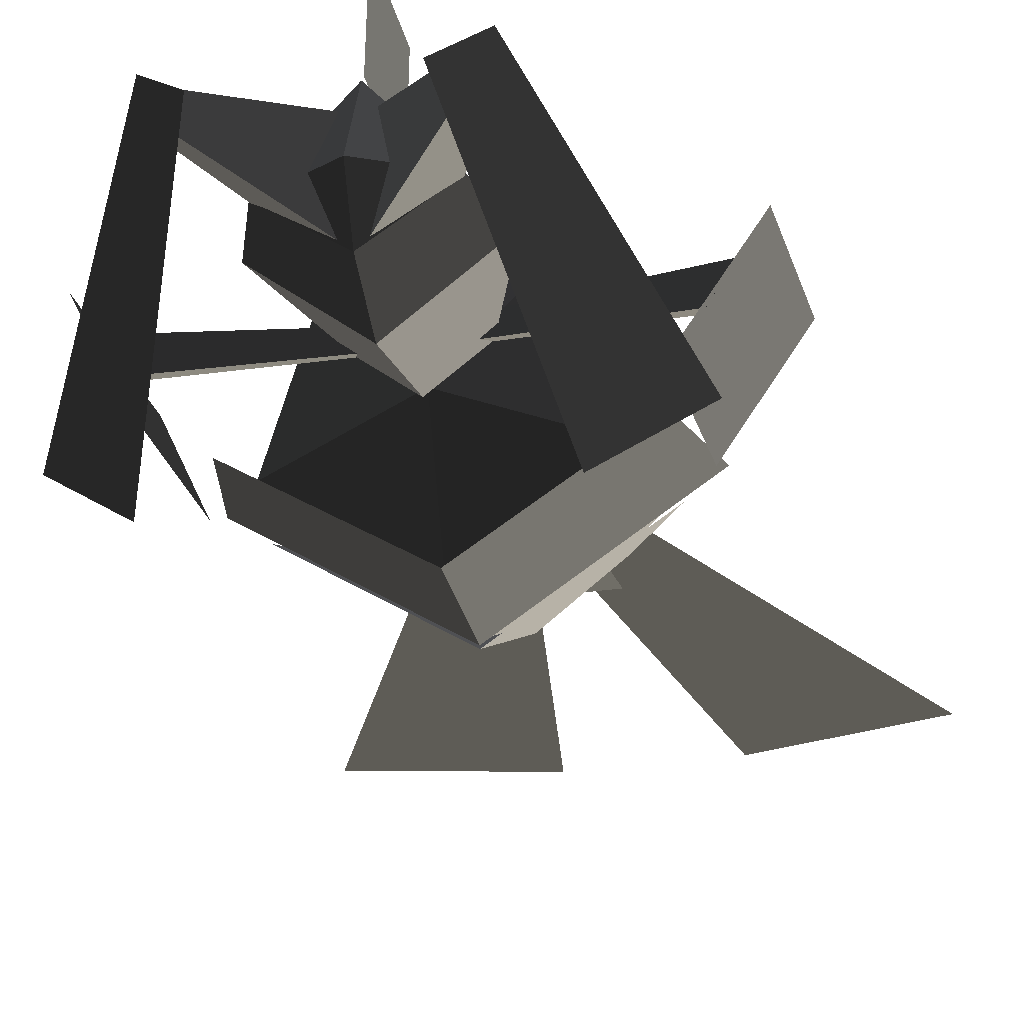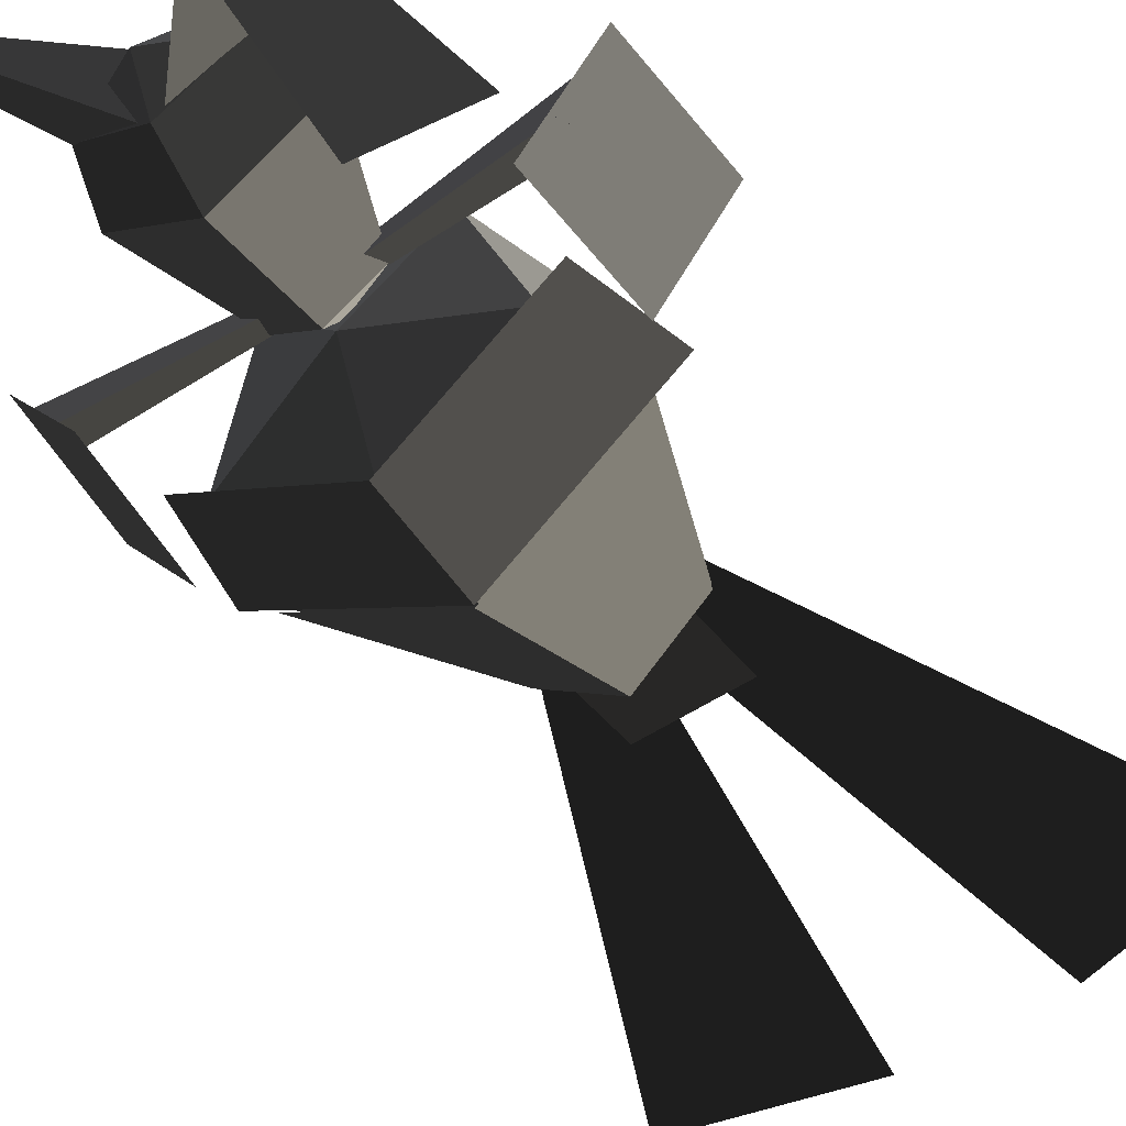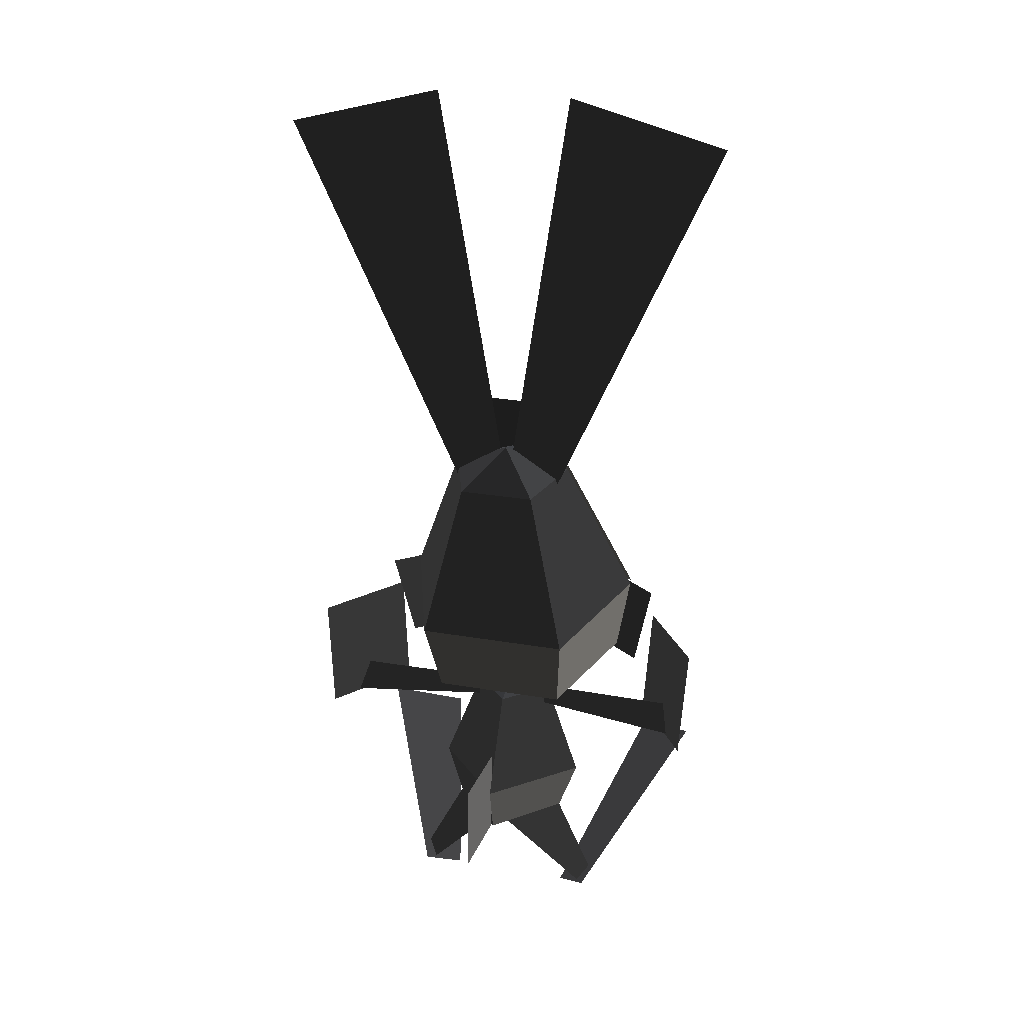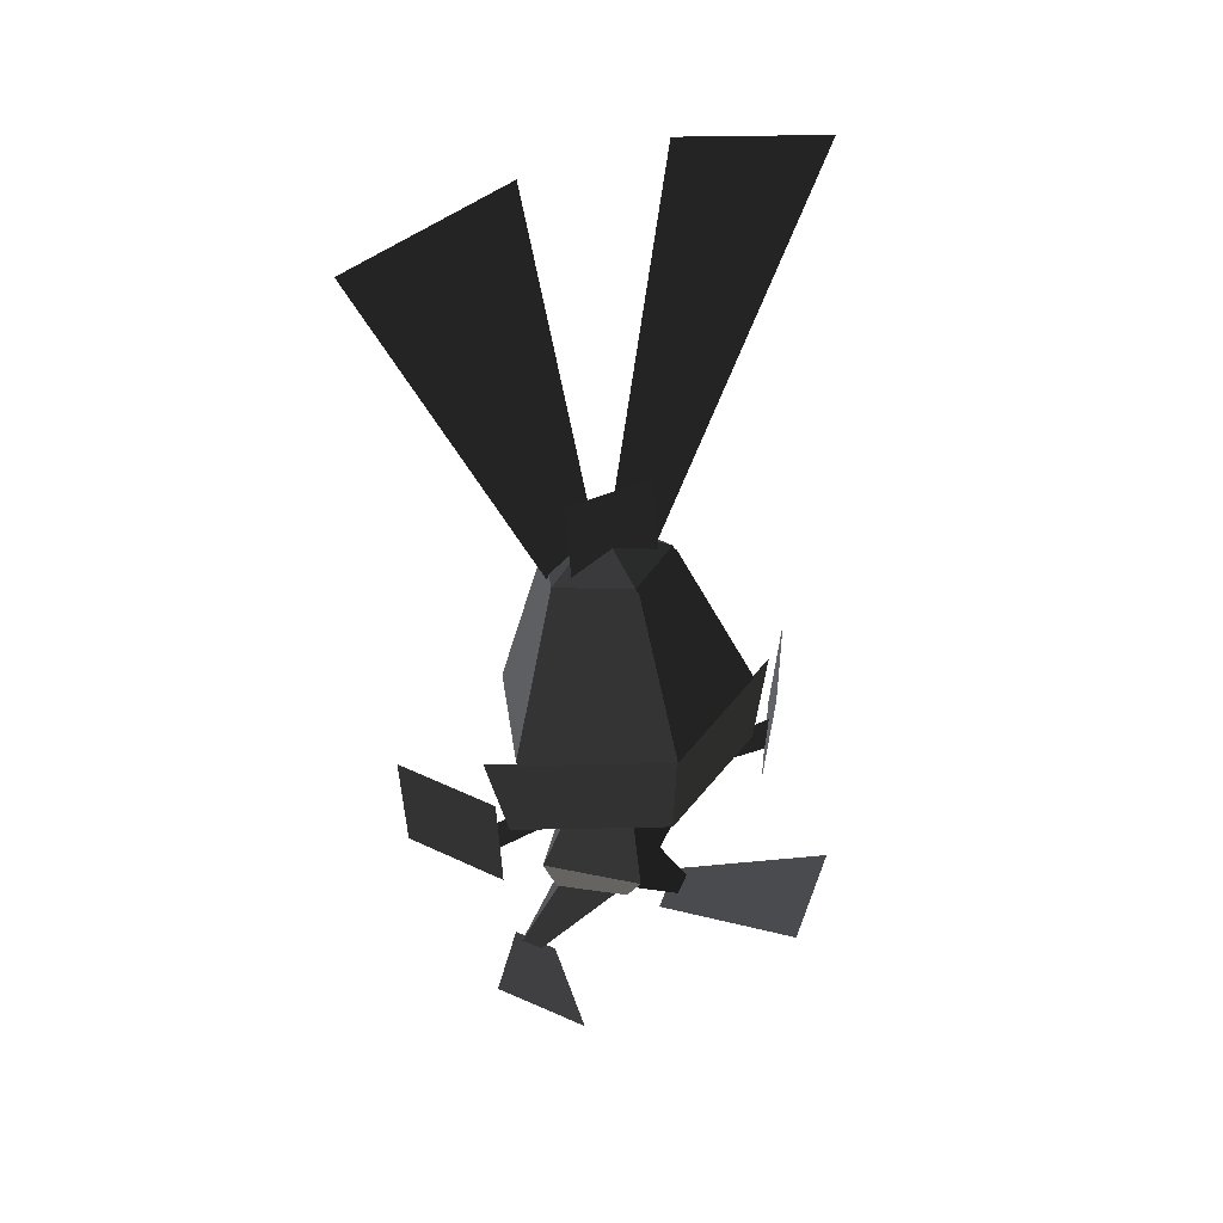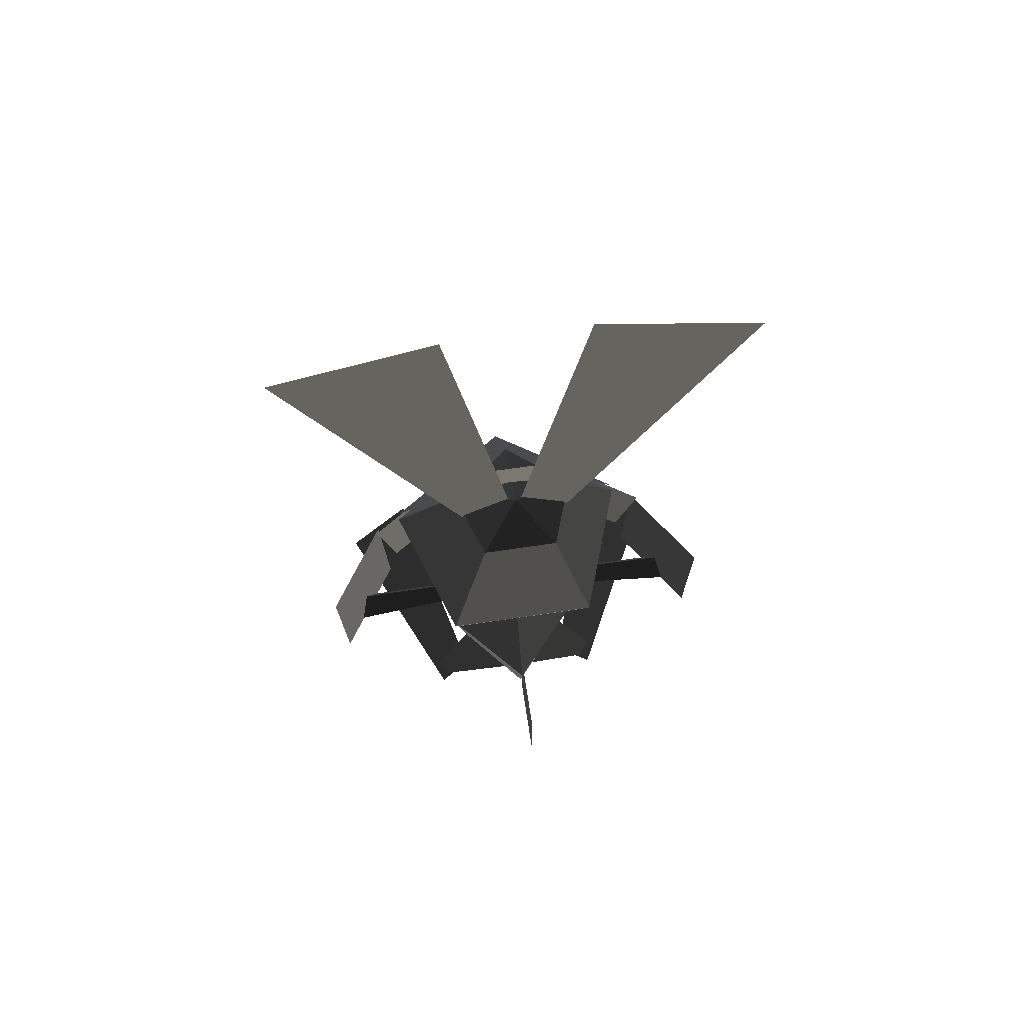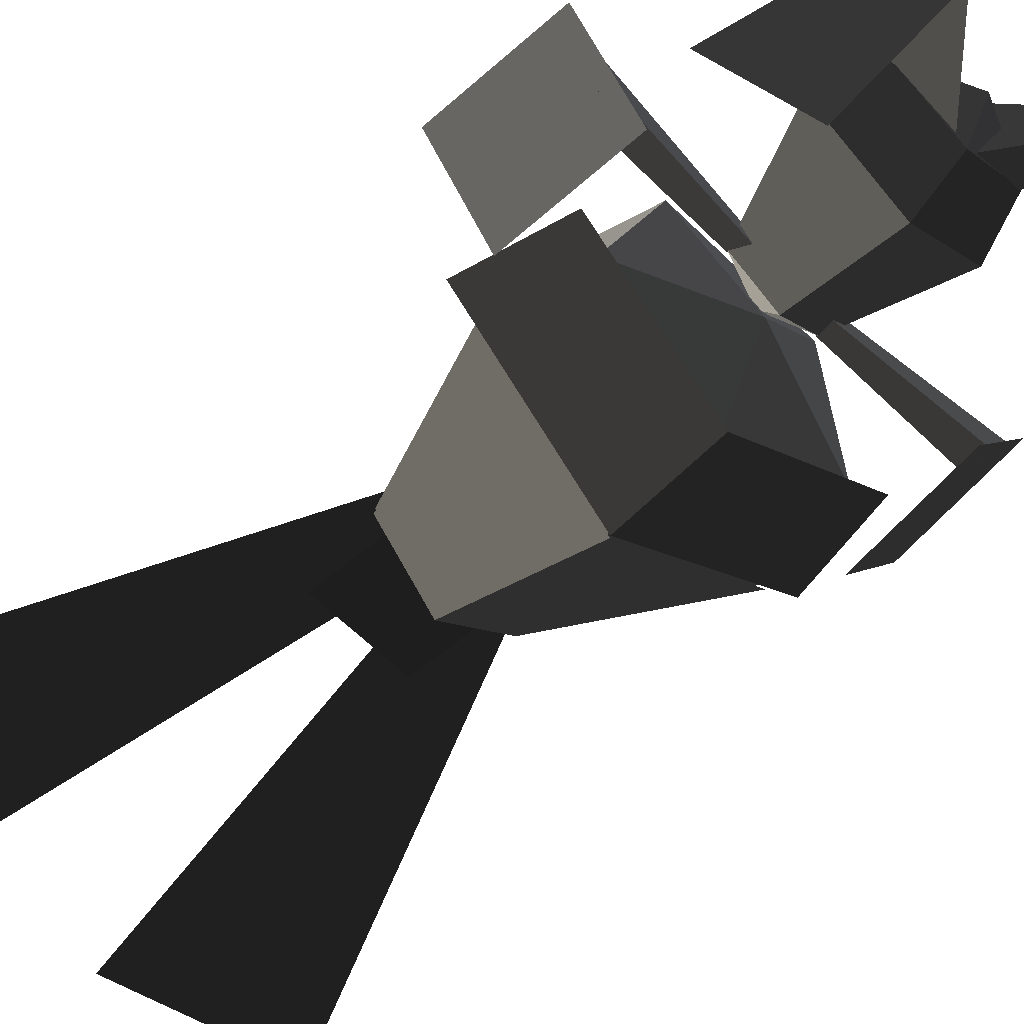
<metadata>
{"format":"obj","ext":"obj","renderer":"f3d","projection":"perspective","resolution":1024,"background":"white","views":[{"elev":-27.8,"azim":13.0,"up":"+Z"},{"elev":-54.1,"azim":34.8,"up":"+Z"},{"elev":24.5,"azim":16.4,"up":"+Y"},{"elev":43.0,"azim":152.7,"up":"+Y"},{"elev":67.1,"azim":-8.3,"up":"+Y"},{"elev":-60.5,"azim":-45.2,"up":"+Z"}]}
</metadata>
<code>
v -0.0905 -0.1547 0.0822
v -0.1475 -0.1278 -0.0699
v -0 -0.1723 -0.0298
v -0 -0.1723 -0.0298
v -0.0006 -0.1123 -0.1577
v -0.0006 -0.1123 -0.1577
v 0.1471 -0.1276 -0.0711
v 0.1471 -0.1276 -0.0711
v 0.0915 -0.1546 0.0815
v 0.0915 -0.1546 0.0815
v -0.0905 -0.1547 0.0822
v -0.0905 -0.1547 0.0822
v -0.1039 -0.0468 0.1201
v 0.105 -0.0467 0.1193
v 0.1688 -0.0152 -0.0585
v 0.1471 -0.1276 -0.0711
v -0.0007 0.0028 -0.1605
v -0.0006 -0.1123 -0.1577
v -0.1692 -0.0155 -0.0571
v -0.1475 -0.1278 -0.0699
v -0.1039 -0.0468 0.1201
v -0.0905 -0.1547 0.0822
v -0.0843 0.1909 0.0071
v -0.0517 0.1756 0.0934
v -0 0.2303 0.0415
v -0 0.2303 0.0415
v 0.0523 0.1757 0.093
v 0.0523 0.1757 0.093
v 0.105 -0.0467 0.1193
v -0.1039 -0.0468 0.1201
v 0.0841 0.191 0.0064
v 0.1688 -0.0152 -0.0585
v -0 0.2303 0.0415
v -0 0.2303 0.0415
v -0.0004 0.2016 -0.0535
v -0.0004 0.2016 -0.0535
v -0.0843 0.1909 0.0071
v -0.0843 0.1909 0.0071
v -0.1692 -0.0155 -0.0571
v -0.0007 0.0028 -0.1605
v 0.1688 -0.0152 -0.0585
v 0.0841 0.191 0.0064
v 0.0841 0.1924 -0.0015
v 0.1688 -0.0139 -0.0663
v -0.0004 0.203 -0.0614
v -0.0007 0.0042 -0.1684
v -0.0843 0.1923 -0.0008
v -0.1692 -0.0141 -0.065
v 0.2058 -0.0183 -0.041
v 0.1794 -0.1413 -0.0538
v -0.0009 0.0037 -0.1654
v -0.0008 -0.1226 -0.1594
v -0.2064 -0.0186 -0.0393
v -0.1798 -0.1415 -0.0524
v 0.0579 0.2969 0.0207
v 0.0579 0.1789 -0.0001
v -0.0619 0.2969 0.0207
v -0.0619 0.1789 -0.0001
v 0.0805 -0.3812 0.0184
v -0 -0.3757 0.1145
v -0 -0.4168 0.0221
v -0 -0.4168 0.0221
v -0 -0.3848 -0.0382
v -0 -0.3848 -0.0382
v -0.0805 -0.3812 0.0184
v -0.0805 -0.3812 0.0184
v -0 -0.3757 0.1145
v -0 -0.3757 0.1145
v -0.1052 -0.3154 0.0095
v -0 -0.3087 0.1299
v -0 -0.3848 -0.0382
v -0 -0.3206 -0.0769
v 0.0805 -0.3812 0.0184
v 0.1052 -0.3154 0.0095
v -0 -0.3757 0.1145
v -0 -0.3087 0.1299
v -0 -0.18 0.0613
v 0.0549 -0.1837 -0.0017
v -0 -0.1639 -0.0039
v -0 -0.1639 -0.0039
v -0.0549 -0.1837 -0.0017
v -0.0549 -0.1837 -0.0017
v -0 -0.3087 0.1299
v -0.1052 -0.3154 0.0095
v -0 -0.3206 -0.0769
v -0 -0.1867 -0.0464
v -0 -0.1639 -0.0039
v -0 -0.1639 -0.0039
v 0.0549 -0.1837 -0.0017
v 0.0549 -0.1837 -0.0017
v -0 -0.3206 -0.0769
v 0.1052 -0.3154 0.0095
v -0.1101 -0.4952 0.0128
v -0.1327 -0.4819 0.0279
v 0.005 -0.3667 -0.0345
v -0.0513 -0.3275 0.0107
v 0.0052 -0.3593 0.0928
v -0.1178 -0.5006 0.044
v 0.005 -0.3667 -0.0345
v -0.1101 -0.4952 0.0128
v -0.1286 -0.4968 0.0573
v -0.0846 -0.5202 0.021
v -0.2488 -0.3165 -0.1514
v -0.16 -0.3637 -0.2245
v -0 -0.2416 0.2368
v -0 -0.3624 0.2434
v -0 -0.2483 0.1159
v -0 -0.3691 0.1226
v -0.2483 -0.222 0.0212
v -0.2235 -0.2185 -0.0167
v -0.0296 -0.2016 0.0115
v -0.0296 -0.2029 -0.0117
v -0.0537 -0.1819 -0.0018
v -0.2379 -0.1827 -0.0003
v -0.0296 -0.2016 0.0115
v -0.2483 -0.222 0.0212
v -0.2754 -0.224 0.0621
v -0.1941 -0.2256 -0.0597
v -0.2851 -0.068 0.0535
v -0.2038 -0.0696 -0.0683
v -0.005 -0.3667 -0.0345
v 0.0513 -0.3275 0.0107
v 0.1101 -0.4952 0.0128
v 0.1327 -0.4819 0.0279
v 0.1178 -0.5006 0.044
v -0.0052 -0.3593 0.0928
v 0.1101 -0.4952 0.0128
v -0.005 -0.3667 -0.0345
v 0.2488 -0.3165 -0.1514
v 0.16 -0.3637 -0.2245
v 0.1286 -0.4968 0.0573
v 0.0846 -0.5202 0.021
v 0.0296 -0.2016 0.0115
v 0.0296 -0.2029 -0.0117
v 0.2483 -0.222 0.0212
v 0.2235 -0.2185 -0.0167
v 0.2379 -0.1827 -0.0003
v 0.0537 -0.1819 -0.0018
v 0.2483 -0.222 0.0212
v 0.0296 -0.2016 0.0115
v 0.2851 -0.068 0.0535
v 0.2038 -0.0696 -0.0683
v 0.2754 -0.224 0.0621
v 0.1941 -0.2256 -0.0597
v 0.3065 0.6903 0.0476
v 0.0733 0.1708 0.0344
v 0.0928 0.7463 0.0491
v 0.0017 0.177 0.0342
v 0.3065 0.6903 0.0476
v 0.0733 0.1708 0.0344
v 0.0928 0.7463 0.0491
v 0.0017 0.177 0.0342
v -0.0928 0.7463 0.0491
v -0.0017 0.177 0.0342
v -0.3065 0.6903 0.0476
v -0.0733 0.1708 0.0344
v -0.0928 0.7463 0.0491
v -0.0017 0.177 0.0342
v -0.3065 0.6903 0.0476
v -0.0733 0.1708 0.0344
g Group_001
f 1 2 3
f 3 2 5
f 3 5 7
f 3 7 9
f 3 9 11
f 11 9 14 13
f 14 9 16 15
f 15 16 18 17
f 17 18 20 19
f 19 20 22 21
f 19 21 24 23
f 23 24 25
f 25 24 27
f 27 24 30 29
f 27 29 32 31
f 27 31 33
f 33 31 35
f 33 35 37
f 37 35 40 39
f 40 35 42 41
g Group_002
f 43 44 46 45
f 45 46 48 47
g Group_003
f 49 50 52 51
f 51 52 54 53
g Group_004
f 55 56 58 57
g Group_005
f 59 60 61
f 59 61 63
f 63 61 65
f 65 61 67
f 65 67 70 69
f 65 69 72 71
f 71 72 74 73
f 73 74 76 75
f 76 74 78 77
f 77 78 79
f 77 79 81
f 77 81 84 83
f 84 81 86 85
f 86 81 87
f 86 87 89
f 86 89 92 91
g Group_006
f 93 94 96 95
f 96 94 98 97
f 97 98 100 99
g Group_007
f 101 102 104 103
g Group_008
f 105 106 108 107
g Group_009
f 109 110 112 111
f 112 110 114 113
f 113 114 116 115
g Group_010
f 117 118 120 119
g Group_011
f 121 122 124 123
f 124 122 126 125
f 125 126 128 127
g Group_012
f 129 130 132 131
g Group_013
f 133 134 136 135
f 136 134 138 137
f 137 138 140 139
g Group_014
f 141 142 144 143
g Group_015
f 145 146 148 147
g Group_016
f 149 150 152 151
g Group_017
f 153 154 156 155
g Group_018
f 157 158 160 159

</code>
